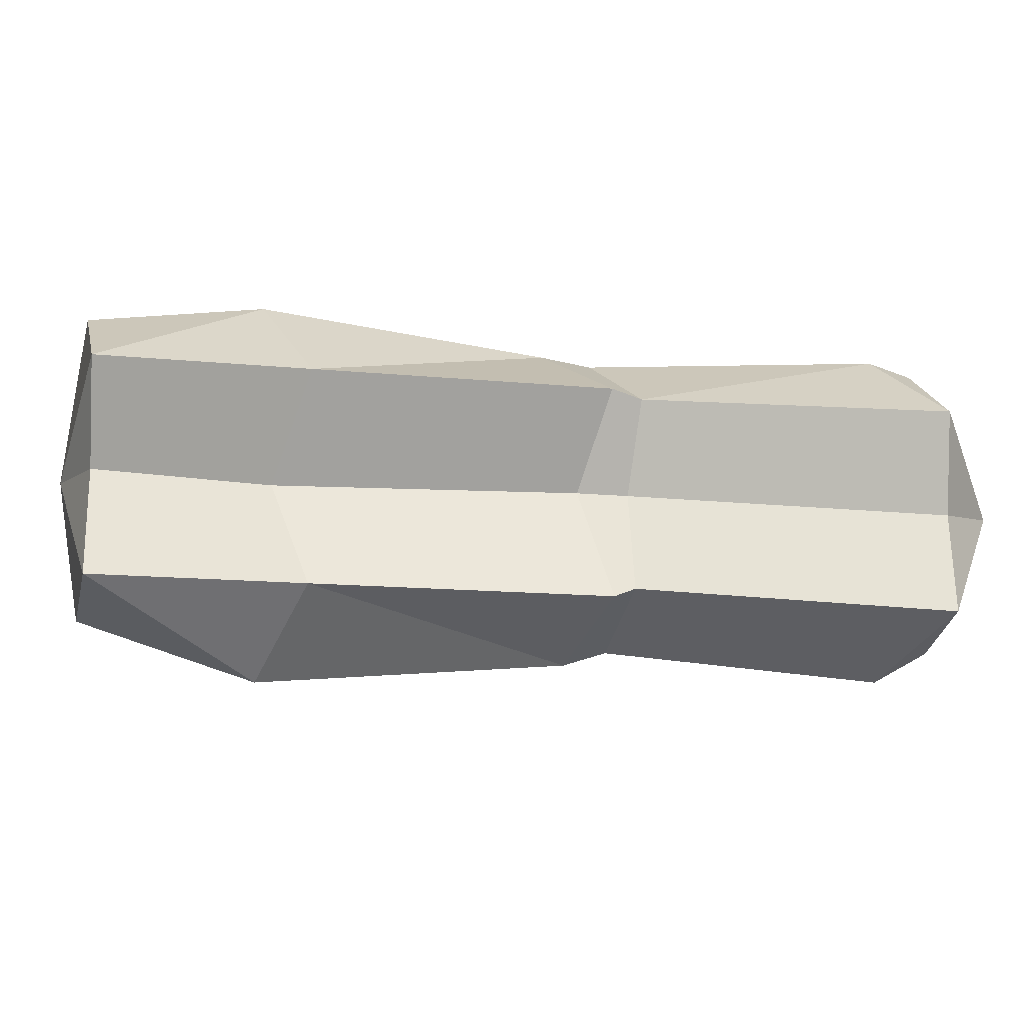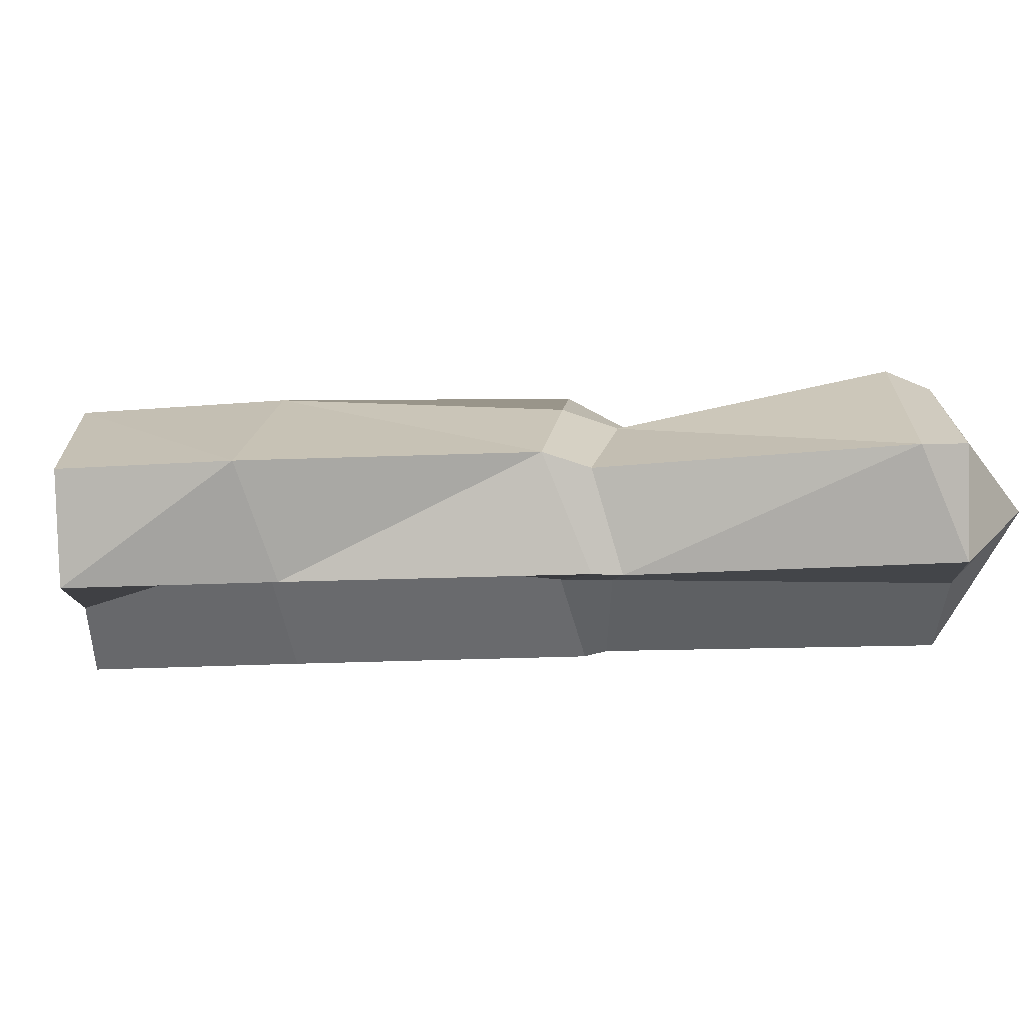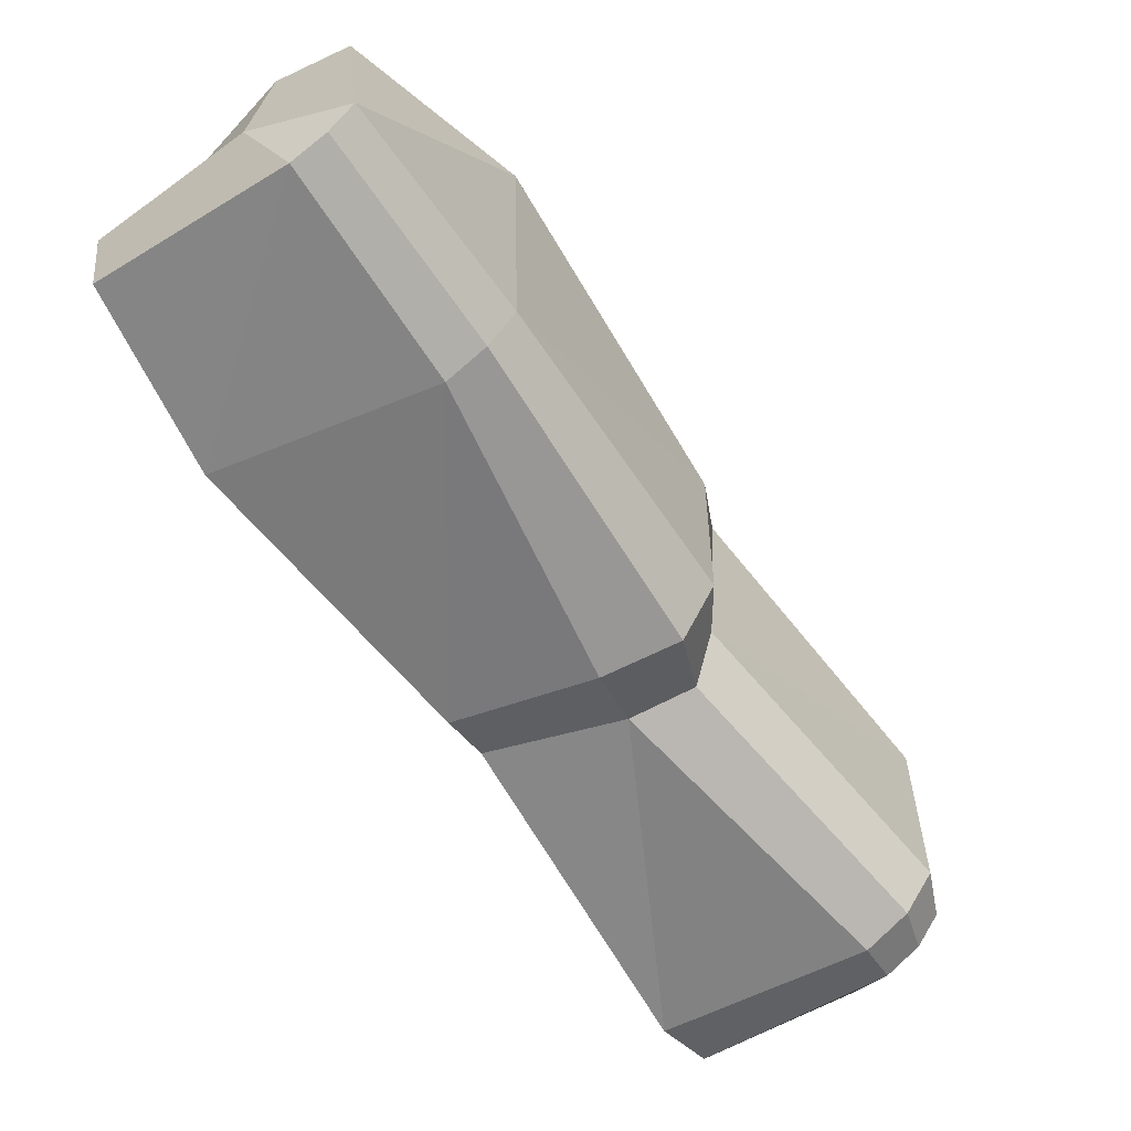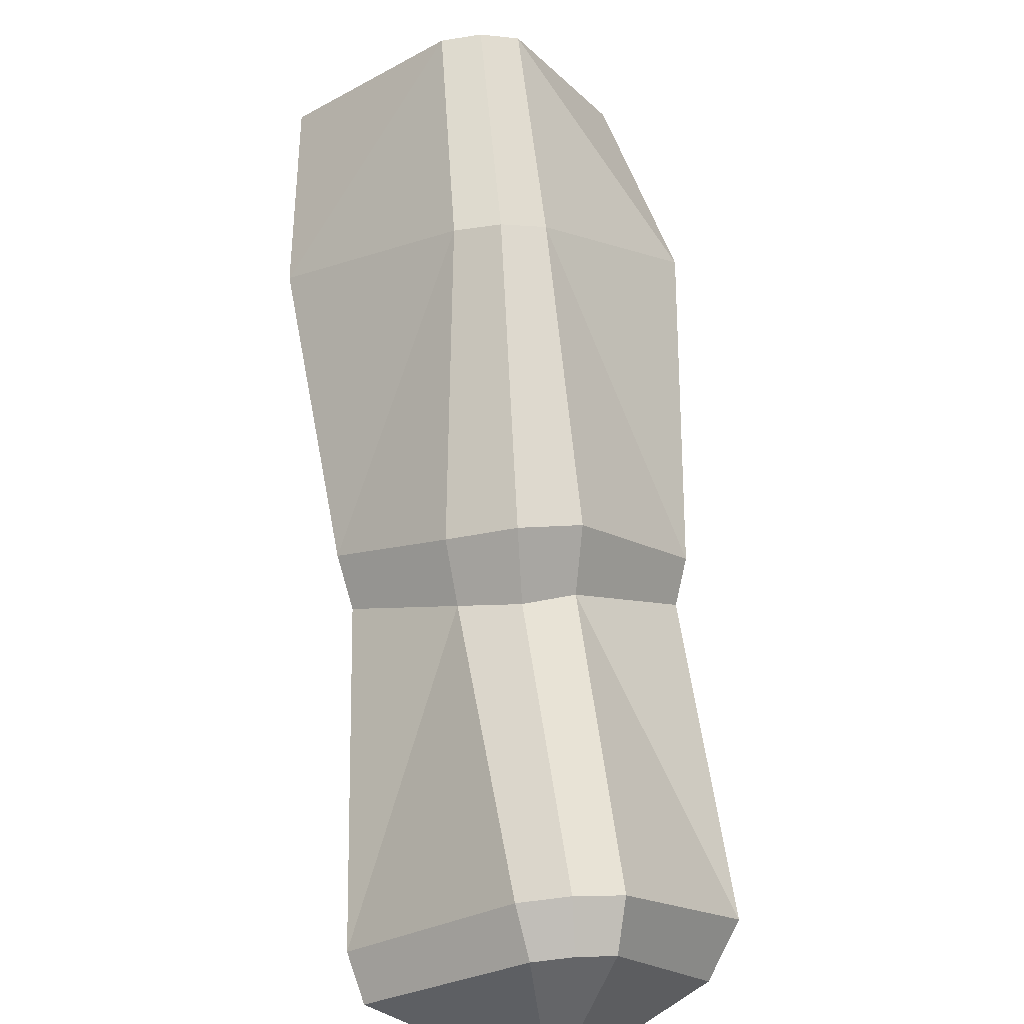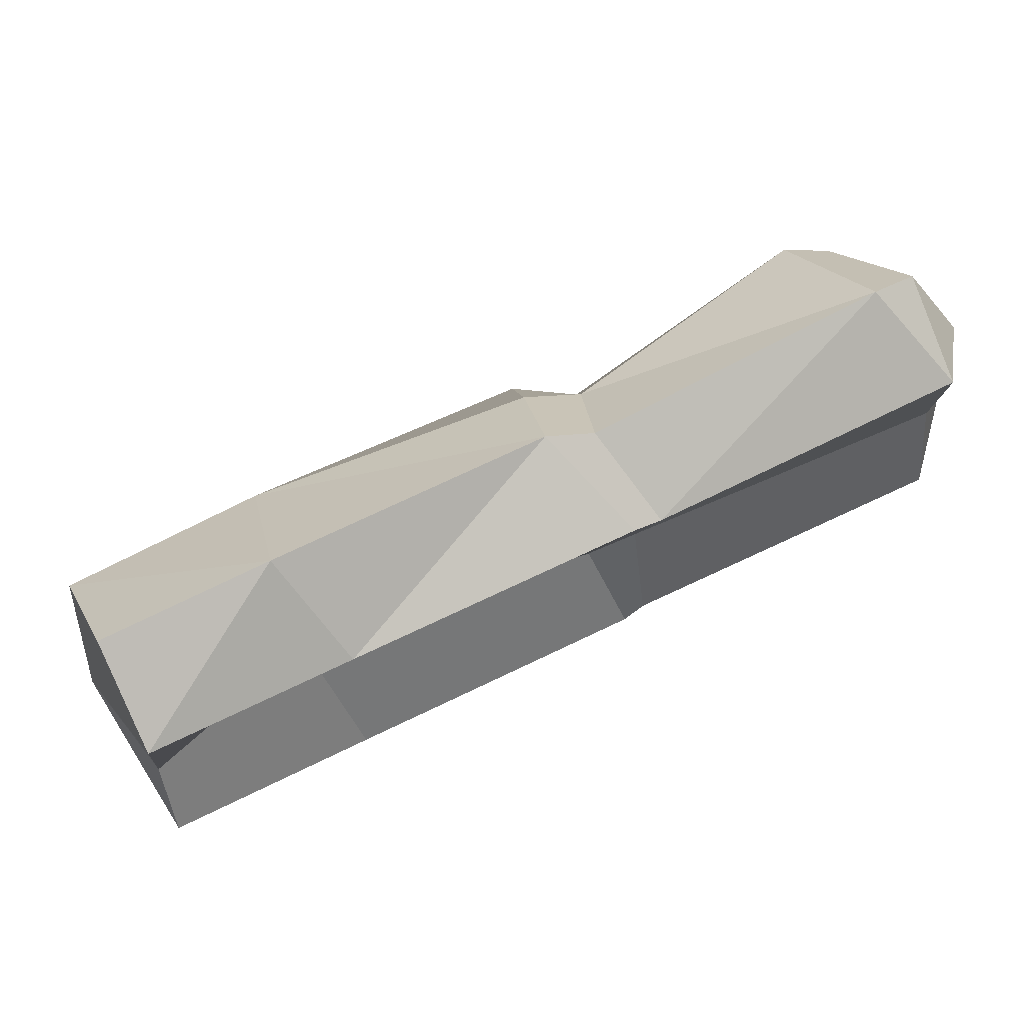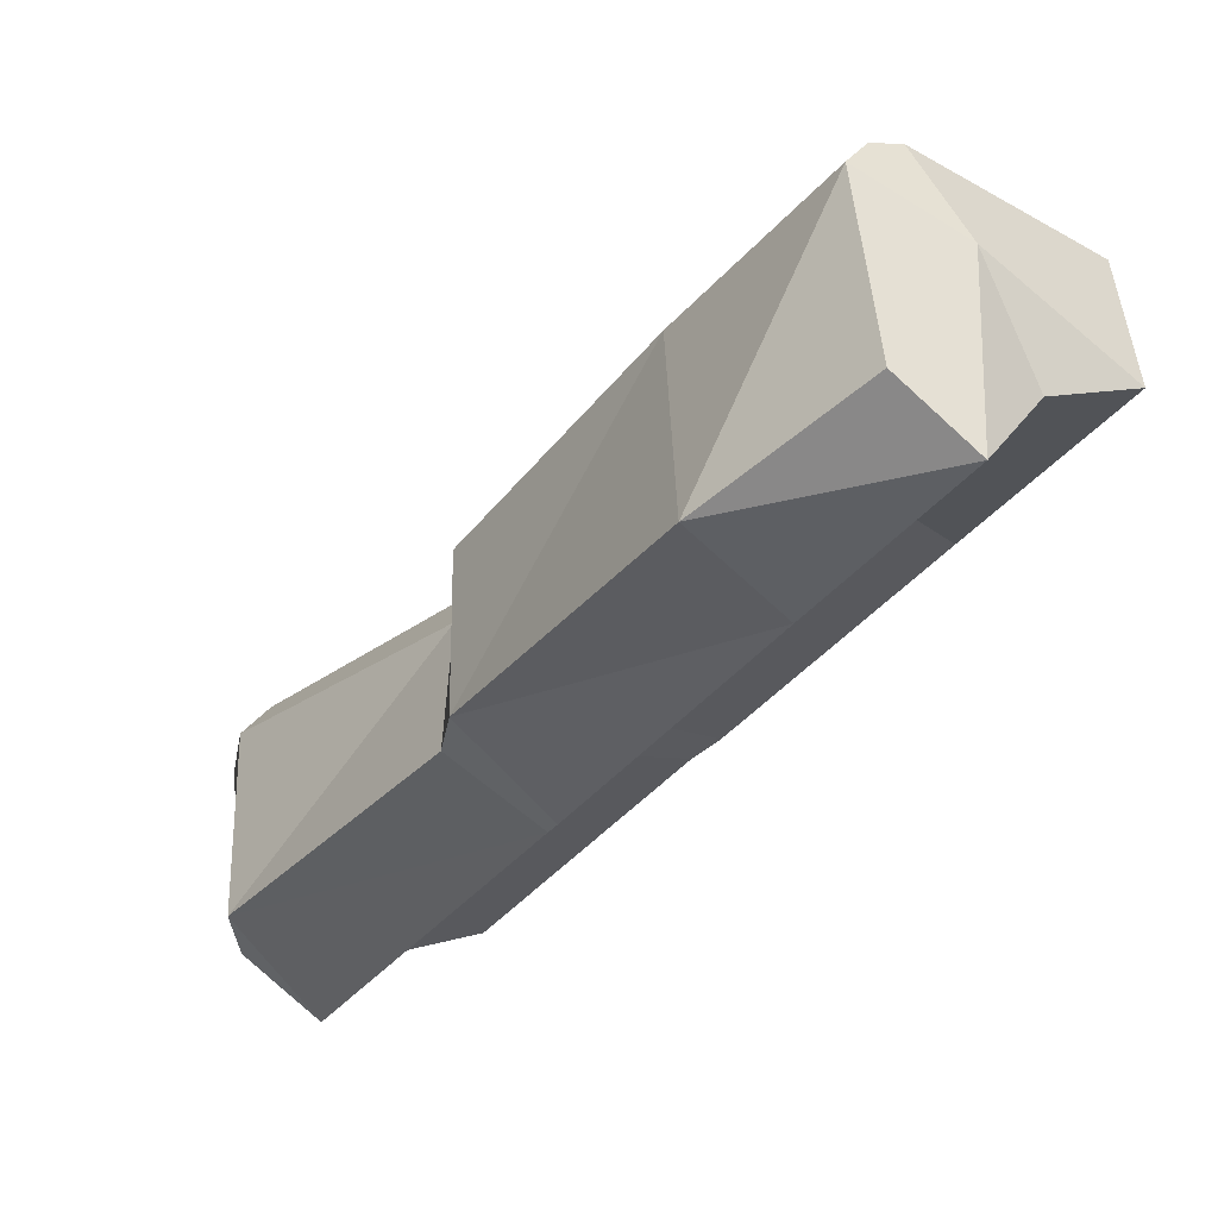
<metadata>
{"format":"obj","ext":"obj","renderer":"f3d","projection":"perspective","resolution":1024,"background":"white","views":[{"elev":-11.9,"azim":-59.2,"up":"+Z"},{"elev":64.1,"azim":-46.8,"up":"+Z"},{"elev":60.3,"azim":39.3,"up":"+Y"},{"elev":23.4,"azim":82.5,"up":"+Y"},{"elev":63.0,"azim":-72.0,"up":"+Z"},{"elev":20.7,"azim":-141.7,"up":"+Y"}]}
</metadata>
<code>
v 61.55 -84.24 21.15
v 113.8 -136.2 21.15
v 142.4 -94.49 9.268
v 87.22 -53.14 14.41
v 120.2 -116.2 35.93
v 70.03 -62.97 32.78
v 127.7 -122.3 33.64
v 146.4 -103.5 7.336
v 51.43 -7.067 8.538
v 26.18 -23.08 38.11
v 18.66 -41.04 21.15
v 144 -92.94 -0.002747
v 95.02 -48.13 2.529
v 147.7 -102.3 -0.002594
v 52.66 -5.837 -0.002441
v 21.45 21.45 7.336
v 2.678 2.677 33.64
v -11.19 -11.19 21.15
v 22.68 22.68 -0.002441
v 61.55 -84.24 -21.15
v 113.8 -136.2 -21.16
v 142.4 -94.49 -9.272
v 92.17 -49.53 -9.449
v 122.4 -114 -33.4
v 73.5 -65.85 -32.17
v 146.4 -103.5 -7.34
v 51.43 -7.067 -8.541
v 26.18 -23.08 -38.12
v 18.66 -41.04 -21.15
v 21.45 21.45 -7.339
v 0.6375 0.6358 -27.6
v -11.19 -11.19 -21.15
v 125.6 -124.4 -27.6
v 5.55 10.74 1.719
v 139 -133.9 2.573
v 25.95 -26.3 1.04
v 63.5 -74.84 1.04
v 117.9 -133.3 -0.003815
v -7.043 -8.306 -0.003662
v 92.38 -63.87 12.93
v 74.96 -71.65 30.58
v 66.2 -88.42 19.4
v 98.09 -61.47 2.124
v 93.37 -62.48 -8.156
v 77.55 -73.35 -29.68
v 64.94 -87.16 -19.4
v 70.72 -82.6 0.9541
f 3 40 5
f 5 40 41
f 1 42 41 6
f 9 16 10
f 10 16 17
f 11 10 18
f 18 10 17
f 1 6 11
f 11 6 10
f 4 9 6
f 6 9 10
f 4 40 43 13
f 16 9 15 19
f 9 4 13 15
f 22 24 44
f 24 45 44
f 20 25 45 46
f 27 28 30
f 28 31 30
f 29 32 28
f 32 31 28
f 20 29 25
f 29 28 25
f 23 25 27
f 25 28 27
f 23 13 43 44
f 30 19 15 27
f 27 15 13 23
f 17 16 34 18
f 1 37 47 42
f 35 26 14 8
f 2 38 35
f 34 30 31 32
f 34 16 19 30
f 35 8 7 2
f 33 26 35 21
f 18 39 36 11
f 1 11 36 37
f 29 36 39 32
f 37 36 29 20
f 38 47 46 21
f 35 38 21
f 34 39 18
f 32 39 34
f 24 21 46
f 41 40 4 6
f 41 42 5
f 43 40 3 12
f 44 45 25 23
f 46 45 24
f 44 43 12 22
f 42 47 38 2
f 46 47 37 20
f 2 5 42
f 7 5 2
f 7 8 3 5
f 12 3 8 14
f 22 12 14 26
f 33 24 22 26
f 21 24 33

</code>
